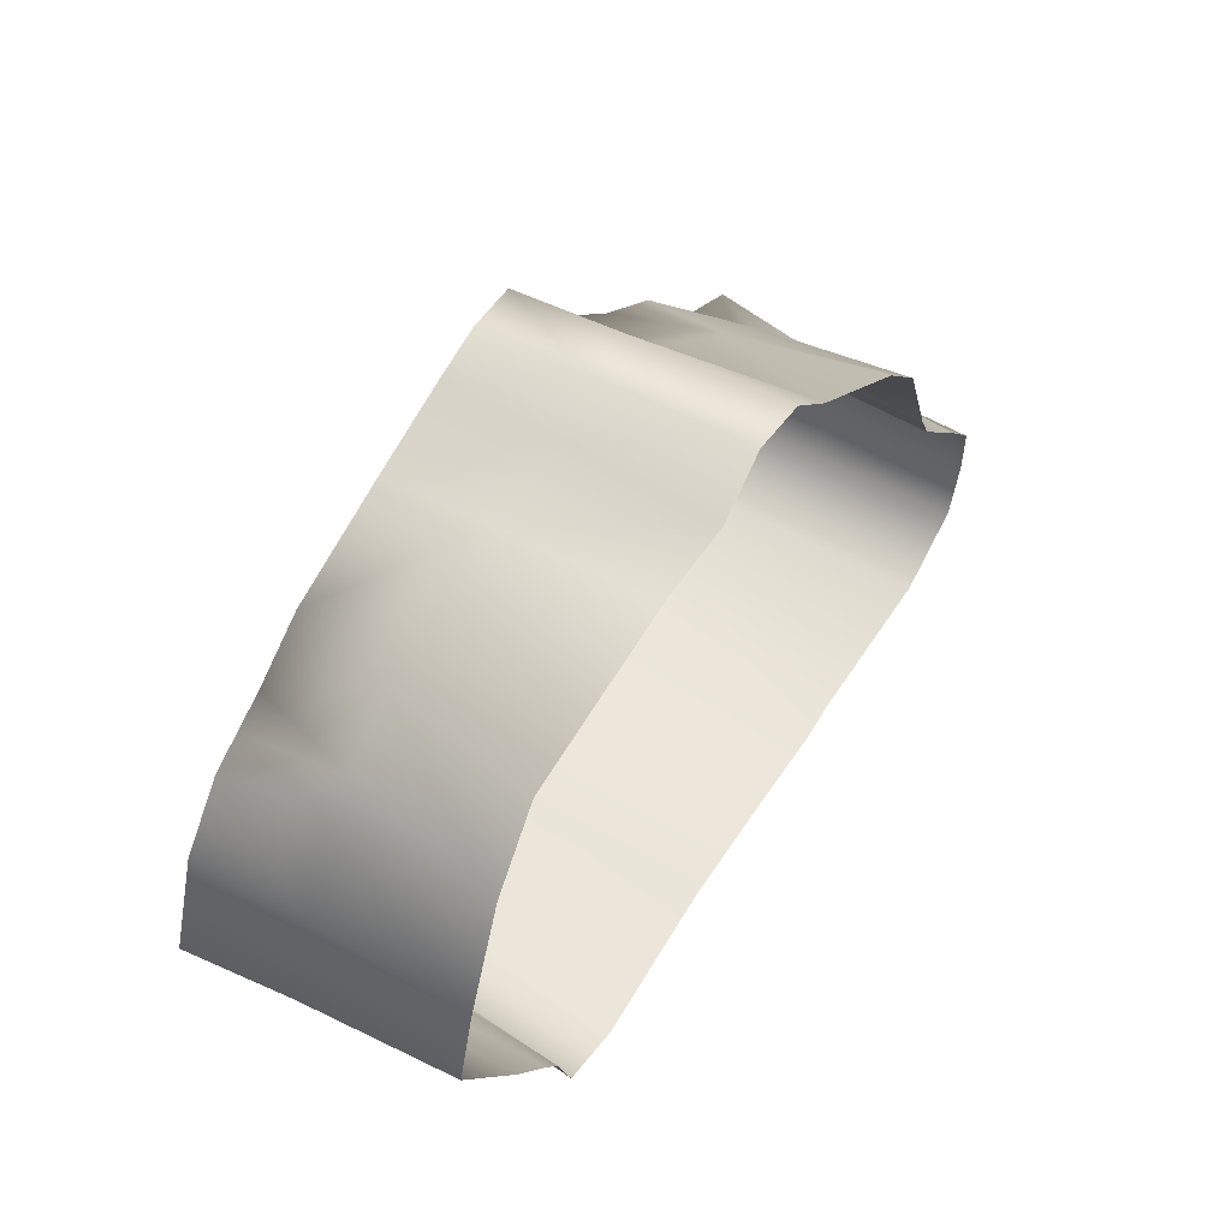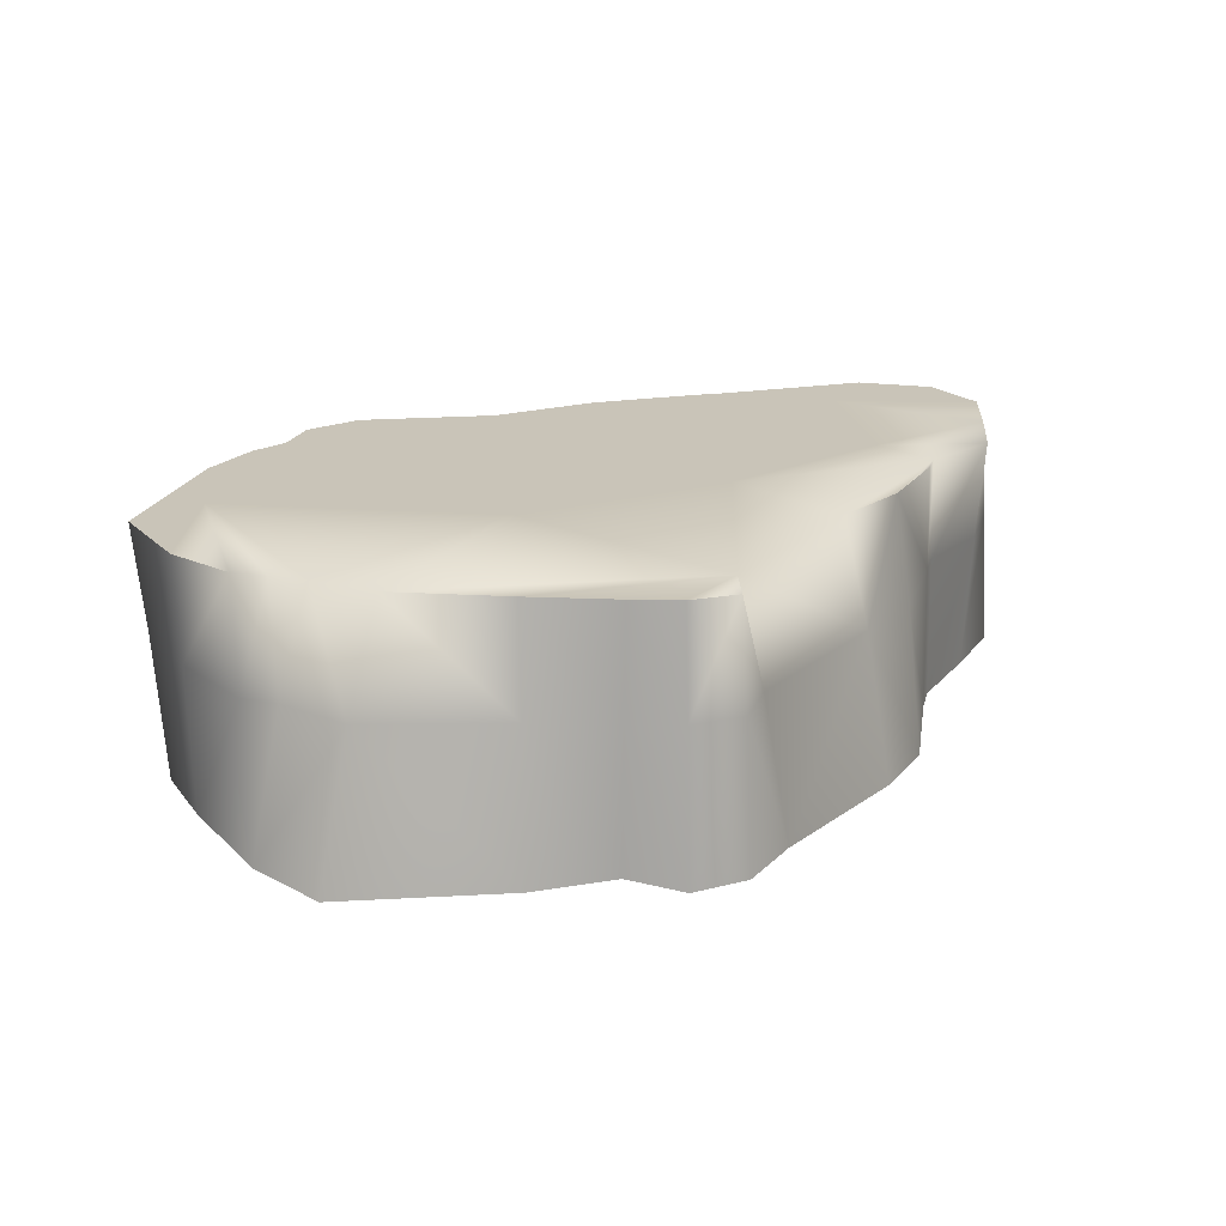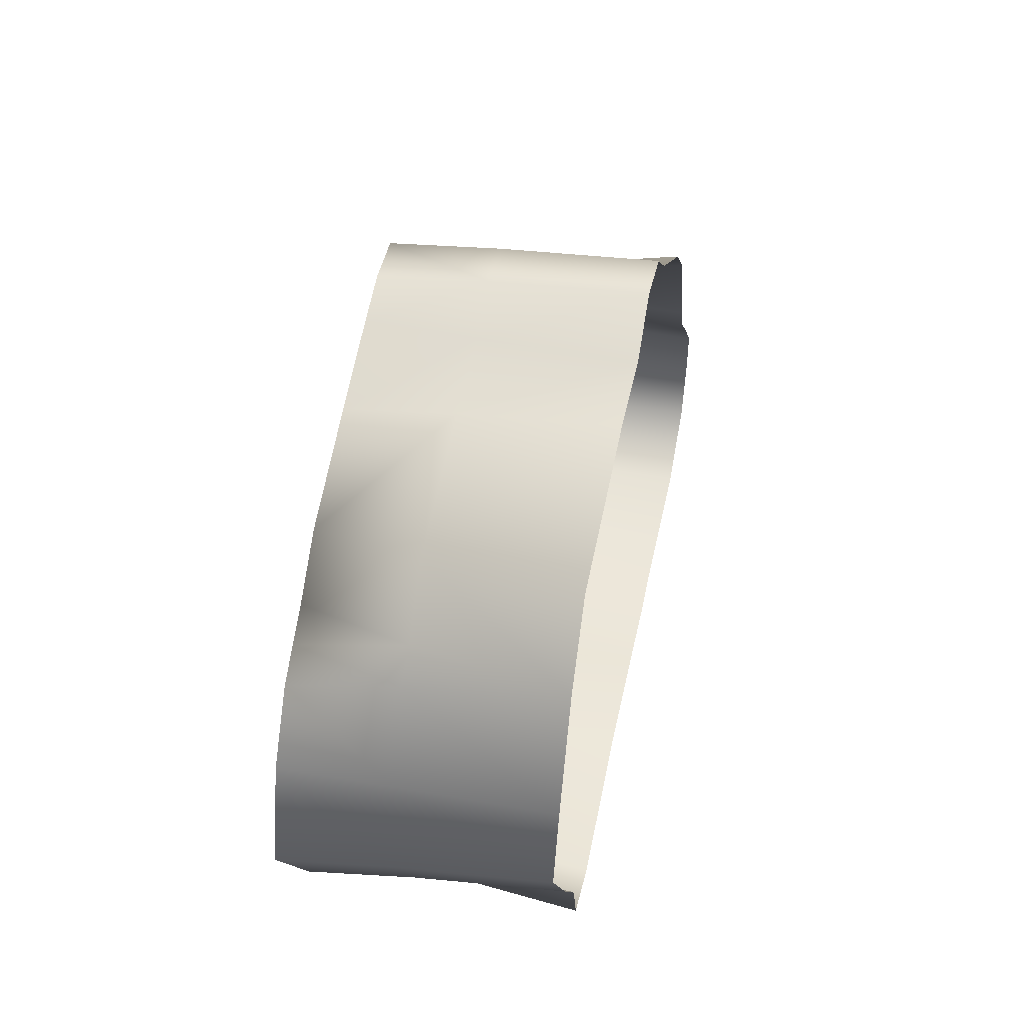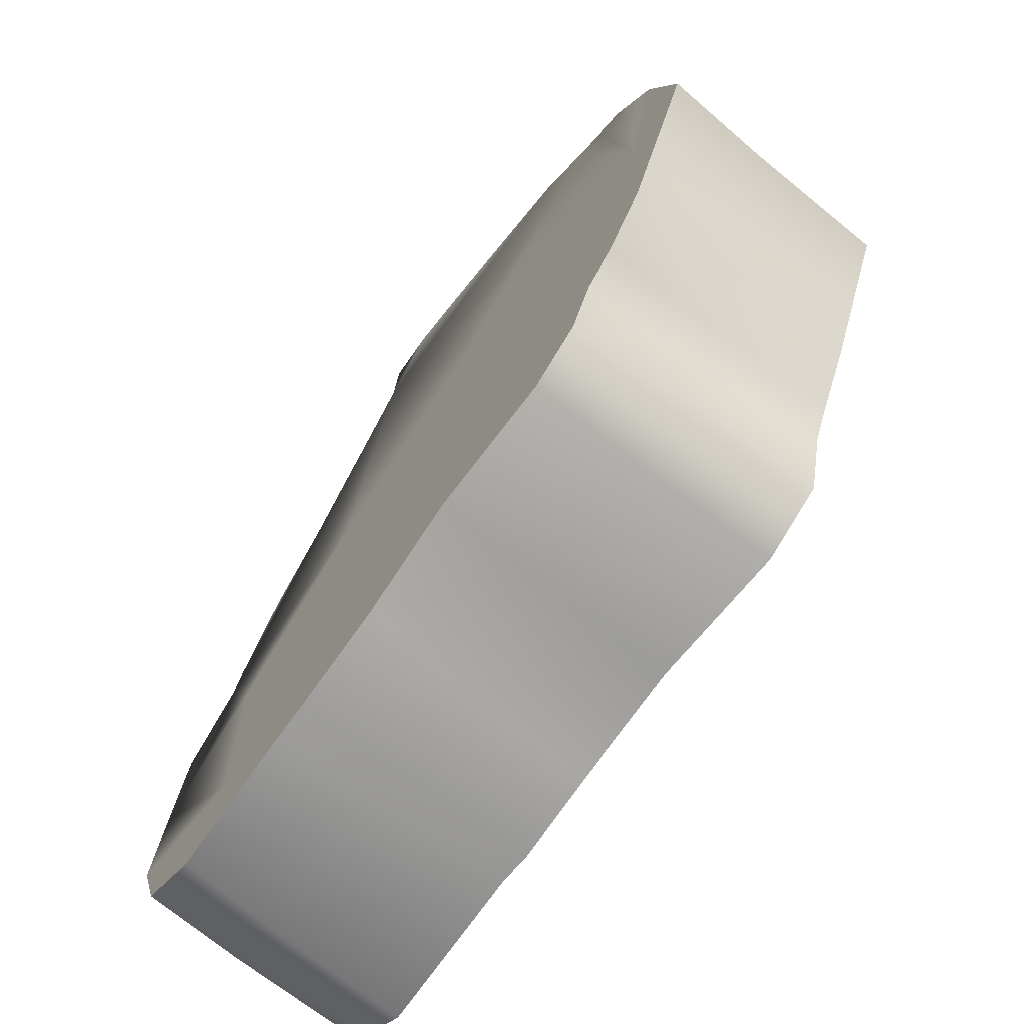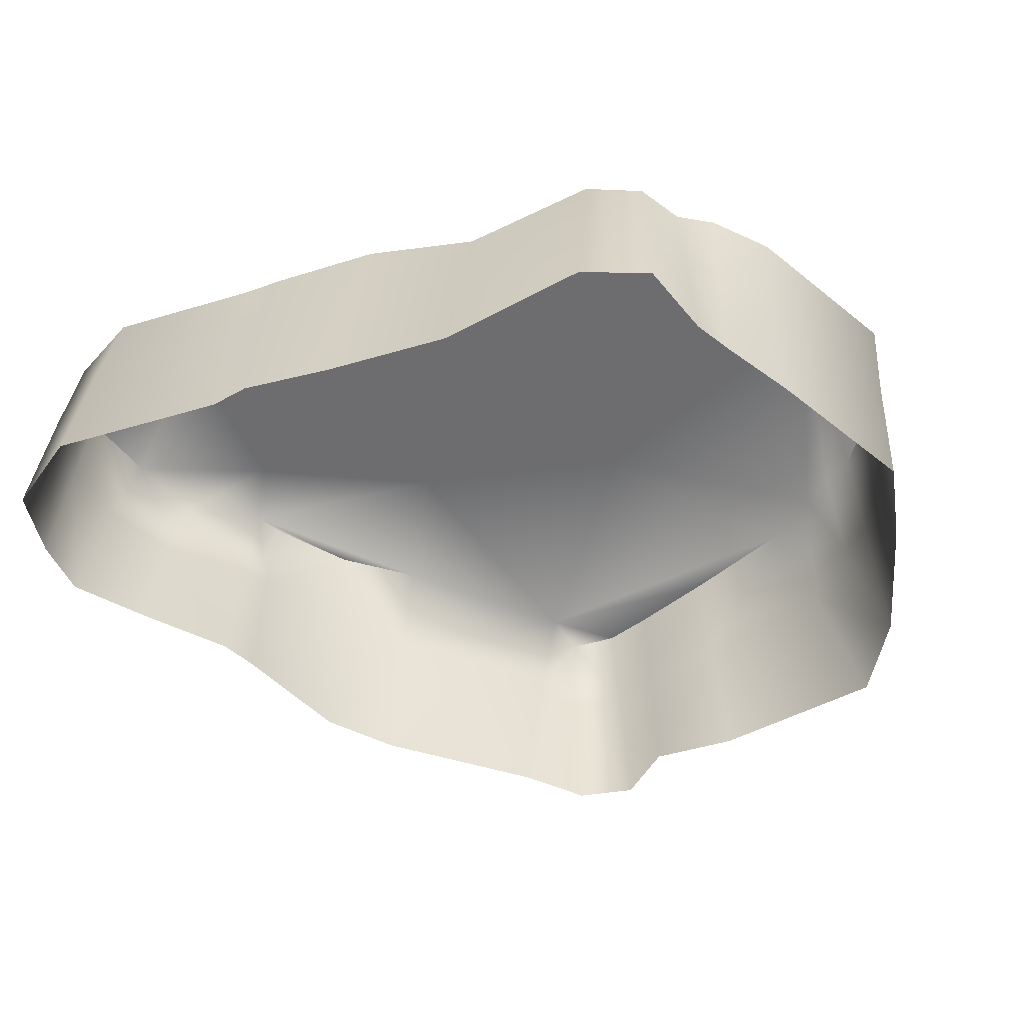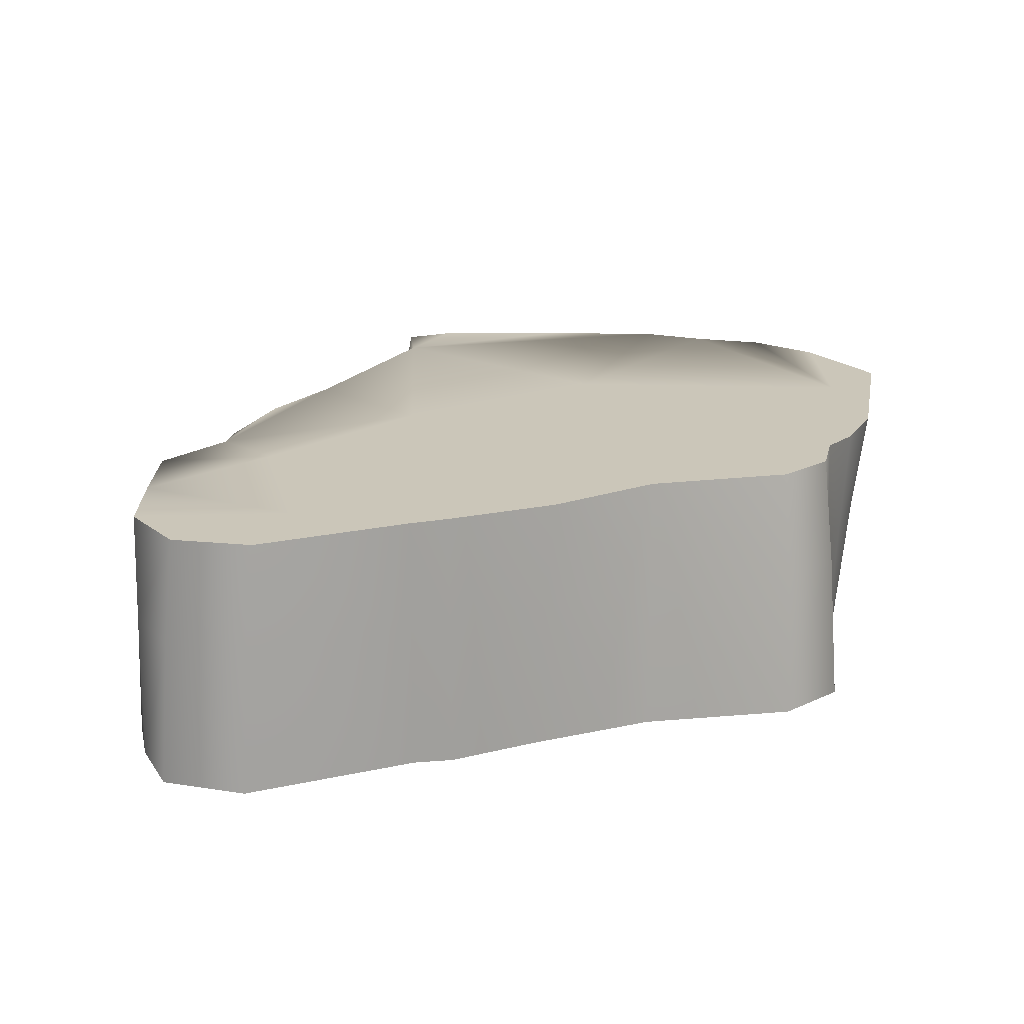
<metadata>
{"format":"obj","ext":"obj","renderer":"f3d","projection":"perspective","resolution":1024,"background":"white","views":[{"elev":58.9,"azim":-58.3,"up":"+Z"},{"elev":20.1,"azim":-11.2,"up":"+Y"},{"elev":51.5,"azim":-78.3,"up":"+Z"},{"elev":-66.0,"azim":-125.4,"up":"+Z"},{"elev":-54.1,"azim":-156.6,"up":"+Y"},{"elev":21.0,"azim":164.7,"up":"+Y"}]}
</metadata>
<code>
g mesh_ground_b
v -0.1028 -0.0008397 0.003181
v -0.1222 -0.0008384 0.01493
v -0.1008 -0.0008385 -0.02878
v -0.1124 -0.0008379 0.04301
v -0.099 -0.0008379 0.0596
v -0.05227 -0.0008386 -0.02854
v -0.1008 -0.0008385 -0.02878
v -0.08823 -0.0008379 -0.04341
v -0.07858 -0.0008378 -0.04981
v -0.07171 -0.000838 -0.06236
v -0.05612 -0.0008379 -0.06994
v -0.01107 -0.0008385 -0.05319
v -0.0165 -0.0008377 -0.06731
v 0.0145 -0.0008381 -0.07593
v -0.02607 -0.0008386 0.02837
v 0.05311 -0.0008386 -0.069
v 0.04582 -0.0008384 -0.07874
v 0.05654 -0.0008379 -0.07916
v 0.03557 -0.0008387 0.01103
v 0.0854 -0.0008388 -0.06387
v 0.09939 -0.0008379 -0.08355
v 0.1195 -0.000838 -0.07409
v 0.1272 -0.000838 -0.05466
v 0.1215 -0.0008385 -0.03288
v 0.08398 -0.0008385 -0.01545
v 0.09503 -0.0008383 0.001375
v 0.1151 -0.0008385 -0.01123
v 0.01864 -0.0008387 0.08485
v 0.05661 -0.0008383 0.04512
v 0.06199 -0.03019 0.05153
v 0.07577 -0.000838 0.02929
v 0.09158 -0.0008379 0.008196
v 0.07577 -0.000838 0.02929
v 0.09227 -0.03019 0.008424
v 0.07855 -0.03019 0.03498
v 0.09618 -0.03019 0.0001751
v 0.1151 -0.0008385 -0.01123
v 0.09297 -0.0713 0.008652
v 0.08133 -0.0713 0.04067
v 0.06736 -0.0713 0.05794
v 0.09732 -0.0713 -0.001025
v 0.03189 -0.0713 0.089
v 0.1148 -0.03019 -0.01662
v 0.1151 -0.0008385 -0.01123
v 0.1215 -0.0008385 -0.03288
v 0.1145 -0.0713 -0.02201
v 0.125 -0.03019 -0.03674
v 0.1215 -0.0008385 -0.03288
v 0.1285 -0.0713 -0.04061
v 0.02526 -0.03019 0.08693
v 0.01746 -0.03019 0.1011
v 0.01844 -0.0713 0.104
v 0.1282 -0.03019 -0.05561
v 0.1272 -0.000838 -0.05466
v 0.1291 -0.0713 -0.05655
v 0.1227 -0.03019 -0.07467
v 0.1258 -0.0713 -0.07526
v 0.1053 -0.0713 -0.08749
v 0.1023 -0.03019 -0.08552
v 0.1195 -0.000838 -0.07409
v 0.1272 -0.000838 -0.05466
v 0.1023 -0.03019 -0.08552
v 0.09939 -0.0008379 -0.08355
v 0.0568 -0.03019 -0.08079
v 0.05654 -0.0008379 -0.07916
v 0.04608 -0.03019 -0.08125
v 0.04582 -0.0008384 -0.07874
v 0.01789 -0.03019 -0.07789
v 0.0145 -0.0008381 -0.07593
v -0.01511 -0.03019 -0.07168
v -0.0165 -0.0008377 -0.06731
v -0.05603 -0.03019 -0.07535
v -0.05612 -0.0008379 -0.06994
v -0.07171 -0.000838 -0.06236
v 0.04634 -0.0713 -0.08376
v 0.05707 -0.0713 -0.08242
v 0.1023 -0.03019 -0.08552
v 0.1053 -0.0713 -0.08749
v 0.02128 -0.0713 -0.07986
v -0.01372 -0.0713 -0.07605
v -0.05594 -0.0713 -0.08077
v -0.07312 -0.03019 -0.06736
v -0.07454 -0.0713 -0.07235
v -0.08022 -0.0713 -0.05153
v -0.0794 -0.03019 -0.05067
v -0.07858 -0.0008378 -0.04981
v -0.08514 -0.0713 -0.04192
v -0.08669 -0.03019 -0.04266
v -0.08823 -0.0008379 -0.04341
v -0.1008 -0.0008385 -0.02878
v -0.09858 -0.03019 -0.02526
v -0.1008 -0.0008385 -0.02878
v -0.1222 -0.0008384 0.01493
v -0.0964 -0.0713 -0.02174
v -0.1192 -0.03019 0.01657
v -0.1222 -0.0008384 0.01493
v -0.1162 -0.0713 0.01822
v -0.1124 -0.0008379 0.04301
v -0.1112 -0.03019 0.04203
v -0.1101 -0.0713 0.04105
v -0.09851 -0.03019 0.06717
v -0.099 -0.0008379 0.0596
v -0.09802 -0.0713 0.07474
v -0.09013 -0.000838 0.06445
v -0.08964 -0.03019 0.07202
v -0.08126 -0.0008382 0.06929
v -0.07484 -0.03019 0.08786
v -0.08362 -0.0713 0.0958
v -0.03526 -0.0713 0.1003
v -0.06606 -0.0008383 0.07991
v -0.03495 -0.03019 0.09504
v -0.01166 -0.0713 0.09765
v -0.03465 -0.0008379 0.08975
v -0.01063 -0.000838 0.09653
v 0.002782 -0.000838 0.09974
v 0.01648 -0.0008383 0.09818
v 0.01746 -0.03019 0.1011
v -0.03465 -0.0008379 0.08975
v -0.01114 -0.03019 0.09709
v -0.01063 -0.000838 0.09653
v 0.002452 -0.0713 0.1081
v 0.002617 -0.03019 0.1039
v 0.01746 -0.03019 0.1011
v 0.002782 -0.000838 0.09974
v 0.01746 -0.03019 0.1011
v 0.01844 -0.0713 0.104
g mesh_ground_b_0
f 3 2 1
f 2 4 1
f 1 4 5
f 7 1 6
f 6 8 7
f 9 8 6
f 10 9 6
f 11 10 6
f 11 6 12
f 12 13 11
f 14 13 12
f 15 6 1
f 12 6 15
f 14 12 16
f 16 17 14
f 18 17 16
f 15 19 12
f 16 12 19
f 18 16 20
f 20 21 18
f 22 21 20
f 23 22 20
f 24 23 20
f 20 16 25
f 25 24 20
f 19 25 16
f 19 26 25
f 27 24 25
f 25 26 27
f 19 15 28
f 28 29 19
f 29 26 19
f 30 29 28
f 26 29 31
f 31 32 26
f 30 33 29
f 26 32 34
f 34 32 33
f 30 35 33
f 33 35 34
f 34 36 26
f 36 37 26
f 38 34 35
f 36 34 38
f 35 39 38
f 39 35 30
f 30 40 39
f 38 41 36
f 42 40 30
f 43 36 41
f 36 43 44
f 45 44 43
f 41 46 43
f 47 43 46
f 43 47 48
f 46 49 47
f 42 30 50
f 28 50 30
f 42 50 51
f 51 52 42
f 53 47 49
f 47 53 54
f 49 55 53
f 56 53 55
f 55 57 56
f 56 57 58
f 58 59 56
f 53 56 60
f 60 61 53
f 61 24 47
f 60 56 62
f 62 63 60
f 63 62 64
f 64 65 63
f 65 64 66
f 66 67 65
f 67 66 68
f 68 69 67
f 69 68 70
f 70 71 69
f 71 70 72
f 72 73 71
f 74 73 72
f 75 66 64
f 64 76 75
f 76 64 77
f 77 78 76
f 66 75 79
f 79 68 66
f 68 79 80
f 80 70 68
f 70 80 81
f 81 72 70
f 82 72 81
f 74 72 82
f 82 81 83
f 82 83 84
f 74 82 85
f 84 85 82
f 85 86 74
f 85 84 87
f 86 85 88
f 87 88 85
f 88 89 86
f 88 90 89
f 87 91 88
f 92 88 91
f 92 91 93
f 91 87 94
f 91 94 95
f 96 91 95
f 95 94 97
f 96 95 98
f 97 99 95
f 98 95 99
f 98 99 5
f 99 97 100
f 99 100 101
f 102 99 101
f 101 100 103
f 104 102 101
f 1 102 104
f 103 105 101
f 101 105 104
f 104 106 1
f 105 106 104
f 1 106 15
f 103 107 105
f 106 105 107
f 107 103 108
f 107 108 109
f 106 110 15
f 107 110 106
f 28 15 110
f 109 111 107
f 110 107 111
f 111 109 112
f 110 113 28
f 113 114 28
f 114 115 28
f 115 116 28
f 50 28 116
f 116 117 50
f 111 118 110
f 112 119 111
f 118 111 119
f 119 120 118
f 119 112 121
f 120 119 122
f 121 122 119
f 122 123 116
f 122 124 120
f 122 116 124
f 121 125 122
f 121 126 125

</code>
